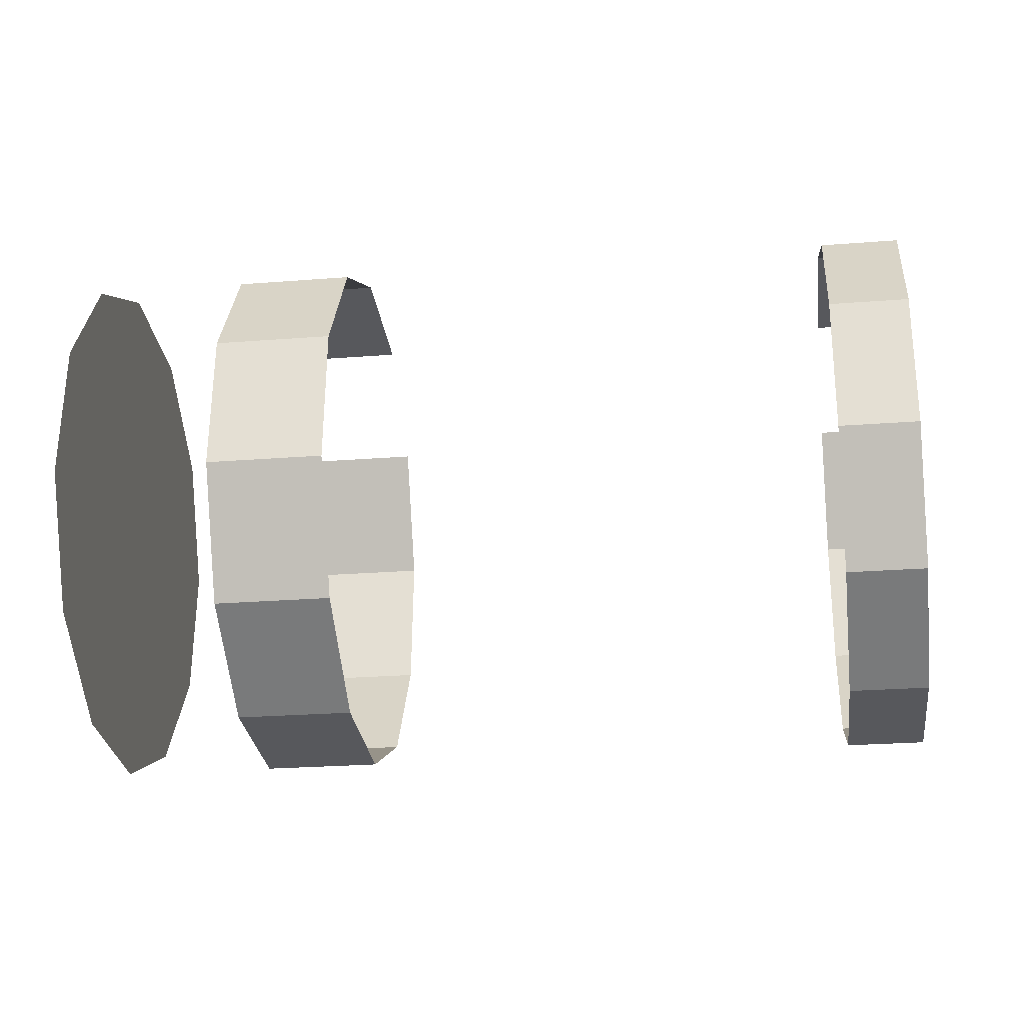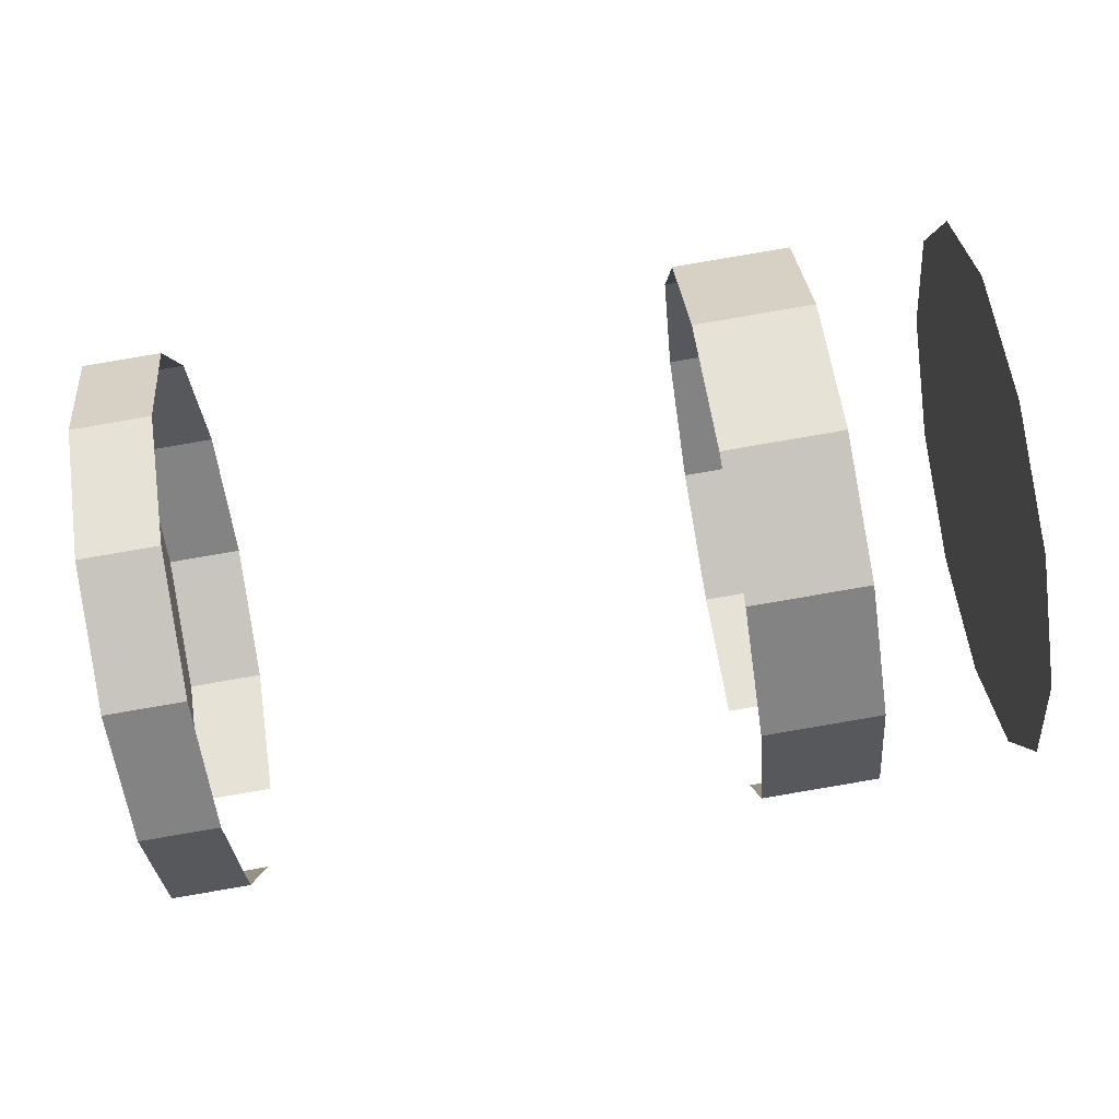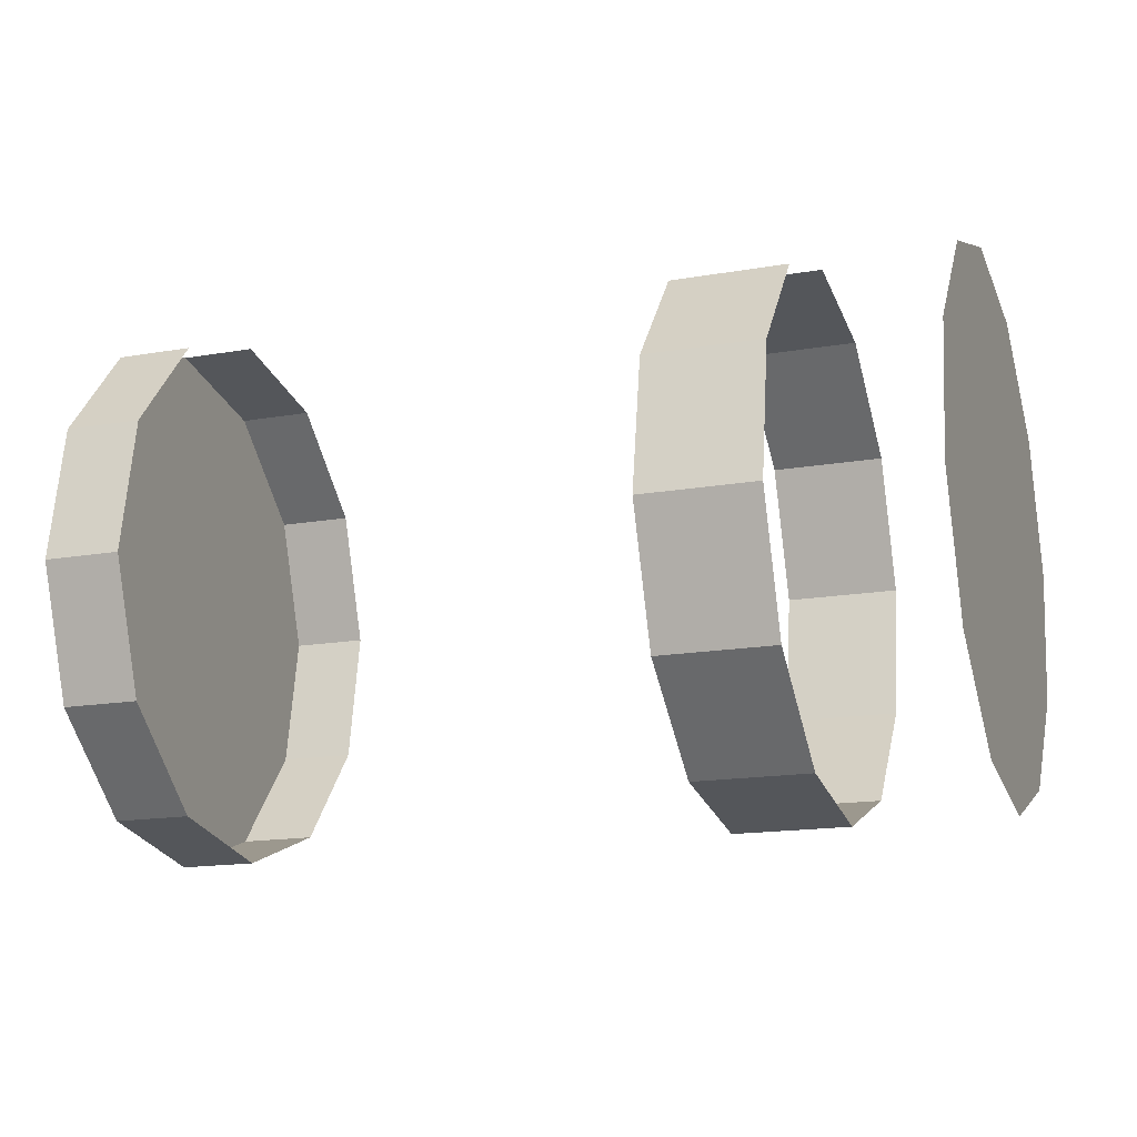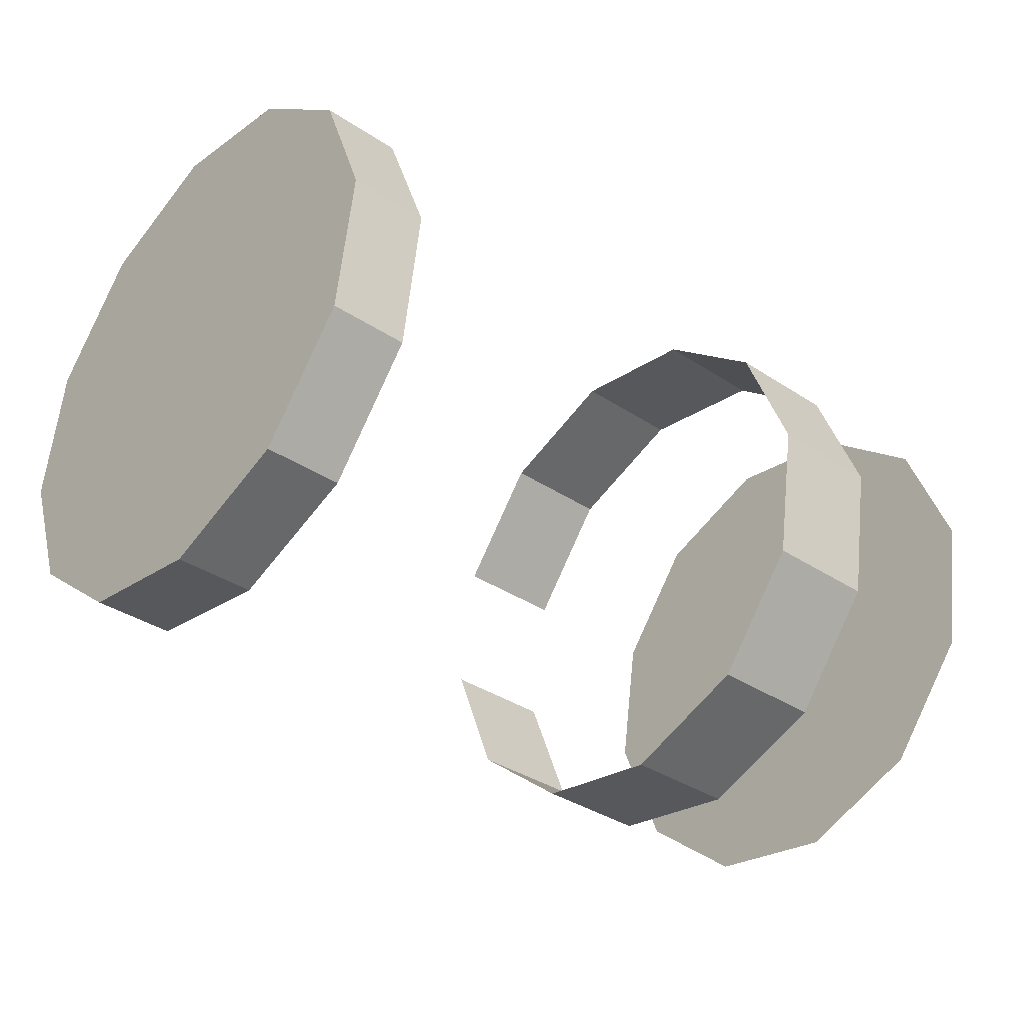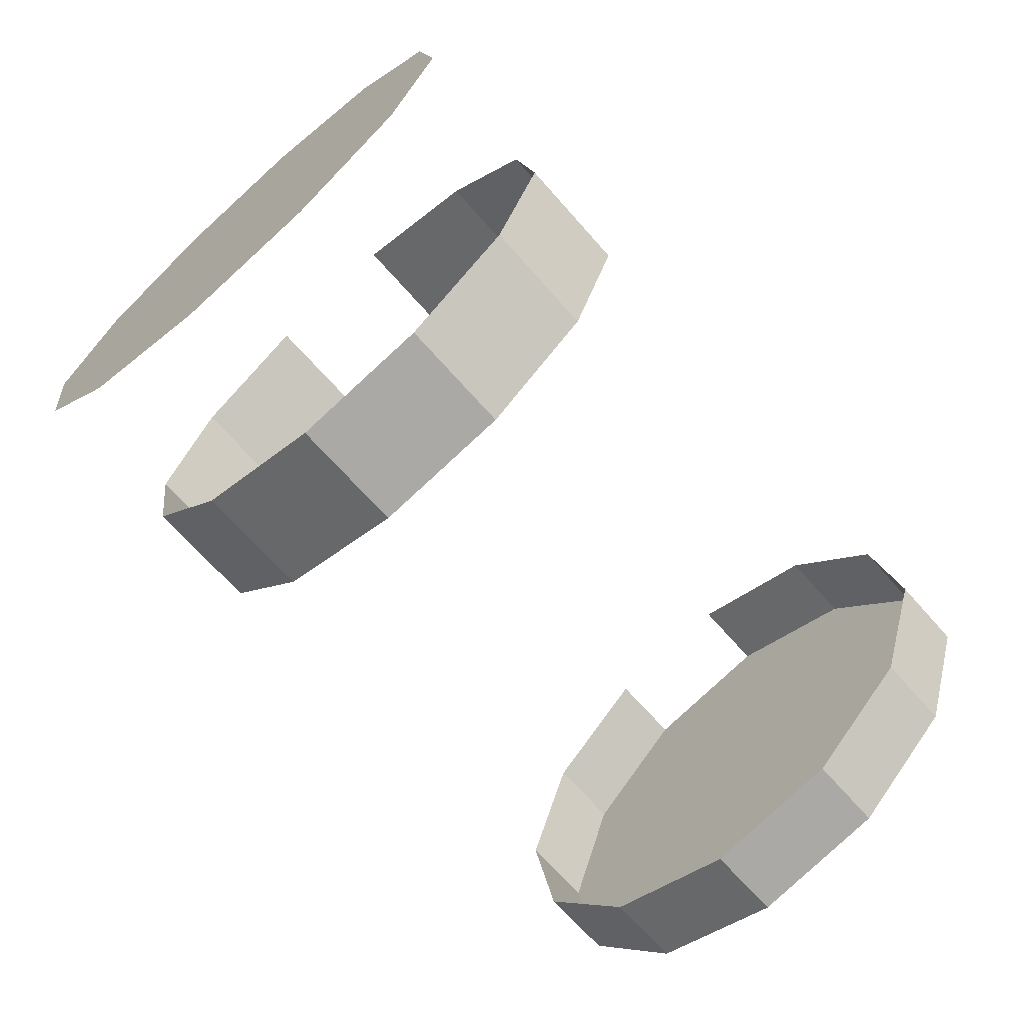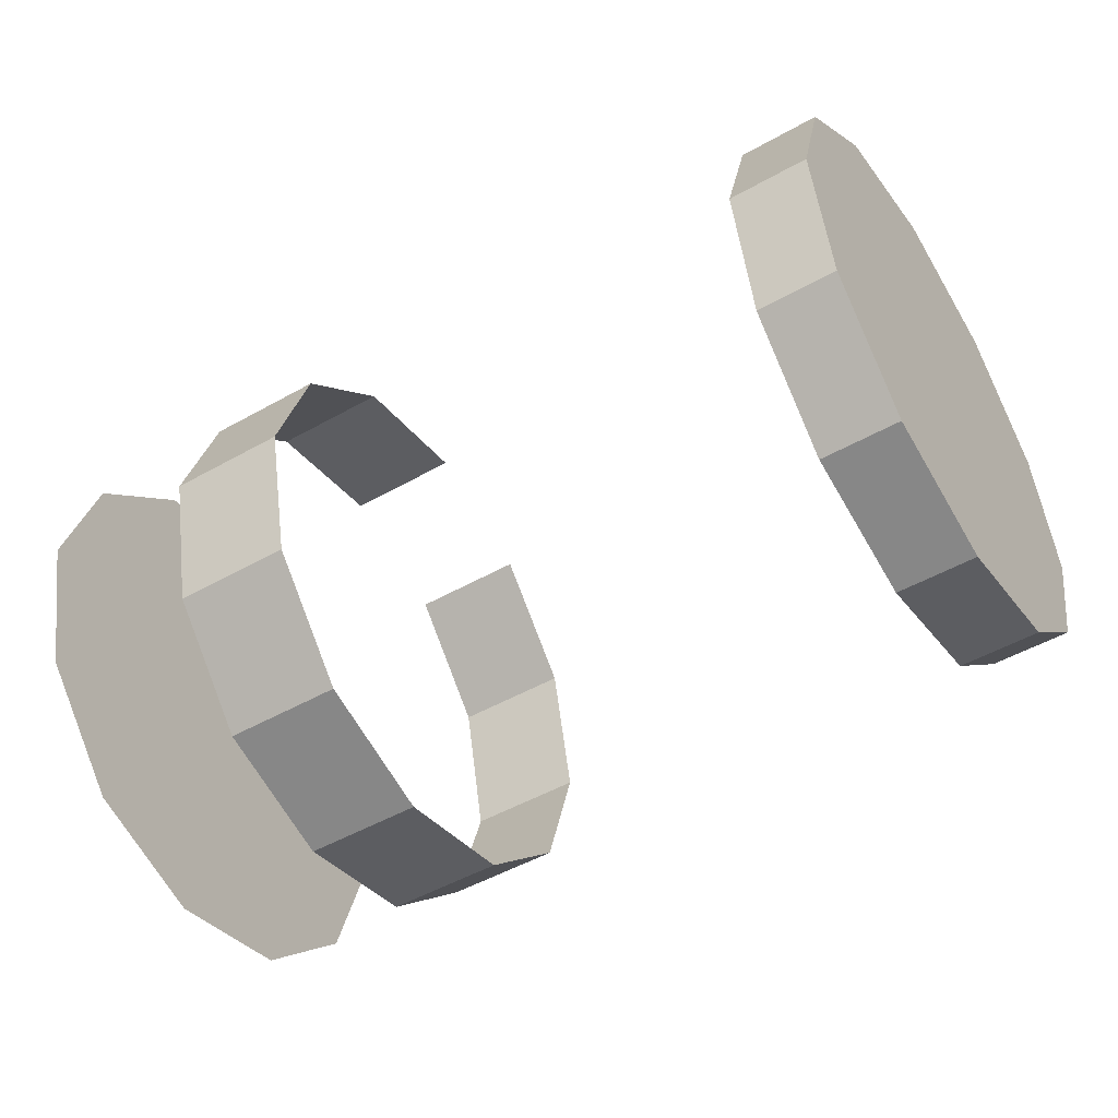
<metadata>
{"format":"obj","ext":"obj","renderer":"f3d","projection":"perspective","resolution":1024,"background":"white","views":[{"elev":-46.3,"azim":-176.4,"up":"+Y"},{"elev":-72.5,"azim":11.7,"up":"+Z"},{"elev":-8.5,"azim":16.3,"up":"+Y"},{"elev":-40.5,"azim":-38.4,"up":"+Z"},{"elev":-64.7,"azim":128.3,"up":"+Y"},{"elev":-54.6,"azim":-151.3,"up":"+Y"}]}
</metadata>
<code>
v -2.393 -0.5546 -2.27
v -2.397 -0.5207 -2.239
v -2.359 -0.5189 -2.237
v -2.355 -0.5528 -2.268
v -2.305 -0.5504 -2.265
v -2.308 -0.5166 -2.234
v -2.311 -0.5028 -2.19
v -2.313 -0.5129 -2.145
v -2.313 -0.5441 -2.111
v -2.312 -0.5881 -2.098
v -2.31 -0.633 -2.108
v -2.306 -0.6669 -2.139
v -2.303 -0.6807 -2.183
v -2.301 -0.6706 -2.228
v -2.301 -0.6394 -2.261
v -2.302 -0.5954 -2.275
v -2.397 -0.5207 -2.239
v -2.4 -0.5069 -2.195
v -2.362 -0.5052 -2.193
v -2.359 -0.5189 -2.237
v -2.402 -0.517 -2.15
v -2.402 -0.5482 -2.116
v -2.364 -0.5465 -2.114
v -2.364 -0.5153 -2.148
v -2.402 -0.5482 -2.116
v -2.401 -0.5922 -2.103
v -2.363 -0.5904 -2.1
v -2.364 -0.5465 -2.114
v -2.401 -0.5922 -2.103
v -2.398 -0.6371 -2.112
v -2.36 -0.6354 -2.11
v -2.363 -0.5904 -2.1
v -2.398 -0.6371 -2.112
v -2.395 -0.671 -2.144
v -2.357 -0.6693 -2.141
v -2.36 -0.6354 -2.11
v -2.395 -0.671 -2.144
v -2.392 -0.6848 -2.188
v -2.354 -0.683 -2.185
v -2.357 -0.6693 -2.141
v -2.392 -0.6848 -2.188
v -2.39 -0.6747 -2.232
v -2.352 -0.6729 -2.23
v -2.354 -0.683 -2.185
v -2.39 -0.6747 -2.232
v -2.39 -0.6435 -2.266
v -2.351 -0.6417 -2.264
v -2.352 -0.6729 -2.23
v -2.39 -0.6435 -2.266
v -2.391 -0.5995 -2.28
v -2.353 -0.5977 -2.278
v -2.351 -0.6417 -2.264
v -2.391 -0.5995 -2.28
v -2.393 -0.5546 -2.27
v -2.355 -0.5528 -2.268
v -2.353 -0.5977 -2.278
v -2.584 -0.5634 -2.281
v -2.587 -0.5295 -2.25
v -2.562 -0.5283 -2.248
v -2.558 -0.5622 -2.279
v -2.587 -0.5295 -2.25
v -2.59 -0.5157 -2.206
v -2.565 -0.5146 -2.204
v -2.562 -0.5283 -2.248
v -2.592 -0.5258 -2.161
v -2.593 -0.557 -2.127
v -2.567 -0.5559 -2.126
v -2.567 -0.5246 -2.159
v -2.593 -0.557 -2.127
v -2.591 -0.601 -2.113
v -2.566 -0.5998 -2.112
v -2.567 -0.5559 -2.126
v -2.591 -0.601 -2.113
v -2.589 -0.646 -2.123
v -2.563 -0.6448 -2.122
v -2.566 -0.5998 -2.112
v -2.589 -0.646 -2.123
v -2.586 -0.6798 -2.154
v -2.56 -0.6787 -2.153
v -2.563 -0.6448 -2.122
v -2.586 -0.6798 -2.154
v -2.582 -0.6936 -2.198
v -2.557 -0.6924 -2.197
v -2.56 -0.6787 -2.153
v -2.582 -0.6936 -2.198
v -2.58 -0.6835 -2.243
v -2.555 -0.6823 -2.242
v -2.557 -0.6924 -2.197
v -2.58 -0.6835 -2.243
v -2.58 -0.6523 -2.277
v -2.555 -0.6511 -2.276
v -2.555 -0.6823 -2.242
v -2.58 -0.6523 -2.277
v -2.581 -0.6083 -2.291
v -2.556 -0.6071 -2.289
v -2.555 -0.6511 -2.276
v -2.581 -0.6083 -2.291
v -2.584 -0.5634 -2.281
v -2.558 -0.5622 -2.279
v -2.556 -0.6071 -2.289
v -2.581 -0.6083 -2.291
v -2.58 -0.6523 -2.277
v -2.58 -0.6835 -2.243
v -2.582 -0.6936 -2.198
v -2.586 -0.6798 -2.154
v -2.589 -0.646 -2.123
v -2.591 -0.601 -2.113
v -2.593 -0.557 -2.127
v -2.592 -0.5258 -2.161
v -2.59 -0.5157 -2.206
v -2.587 -0.5295 -2.25
v -2.584 -0.5634 -2.281
f 1 2 3
f 1 3 4
f 5 6 7
f 5 7 8
f 5 8 9
f 5 9 10
f 5 10 11
f 5 11 12
f 5 12 13
f 5 13 14
f 5 14 15
f 5 15 16
f 17 18 19
f 17 19 20
f 21 22 23
f 21 23 24
f 25 26 27
f 25 27 28
f 29 30 31
f 29 31 32
f 33 34 35
f 33 35 36
f 37 38 39
f 37 39 40
f 41 42 43
f 41 43 44
f 45 46 47
f 45 47 48
f 49 50 51
f 49 51 52
f 53 54 55
f 53 55 56
f 57 58 59
f 57 59 60
f 61 62 63
f 61 63 64
f 65 66 67
f 65 67 68
f 69 70 71
f 69 71 72
f 73 74 75
f 73 75 76
f 77 78 79
f 77 79 80
f 81 82 83
f 81 83 84
f 85 86 87
f 85 87 88
f 89 90 91
f 89 91 92
f 93 94 95
f 93 95 96
f 97 98 99
f 97 99 100
f 101 102 103
f 101 103 104
f 101 104 105
f 101 105 106
f 101 106 107
f 101 107 108
f 101 108 109
f 101 109 110
f 101 110 111
f 101 111 112

</code>
